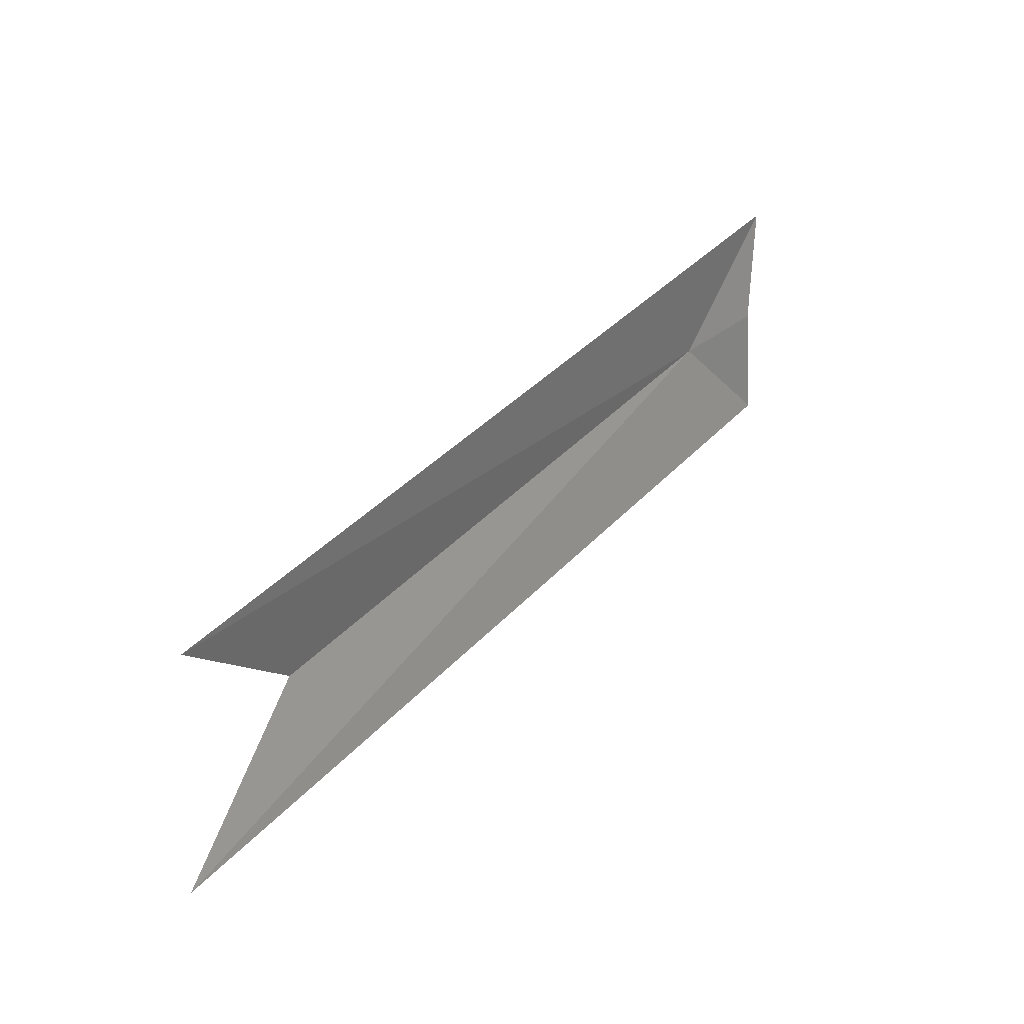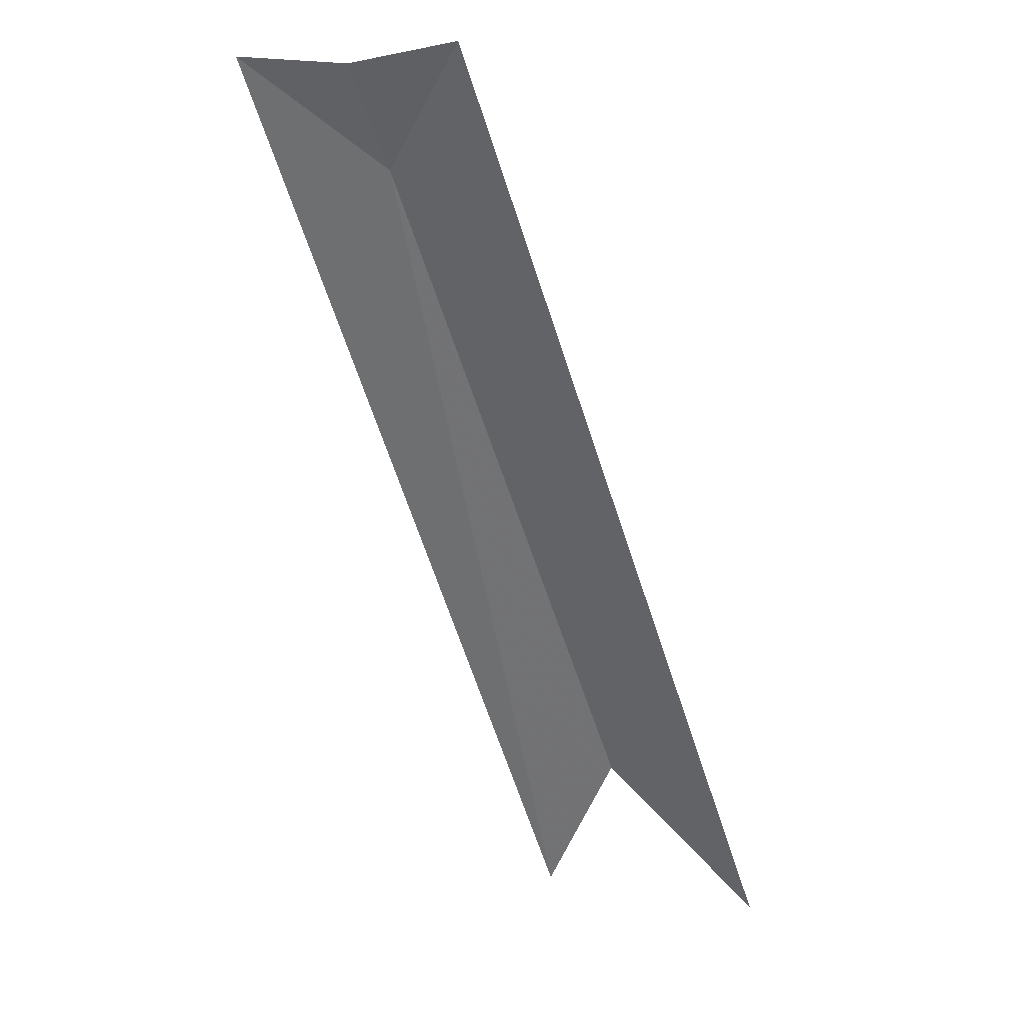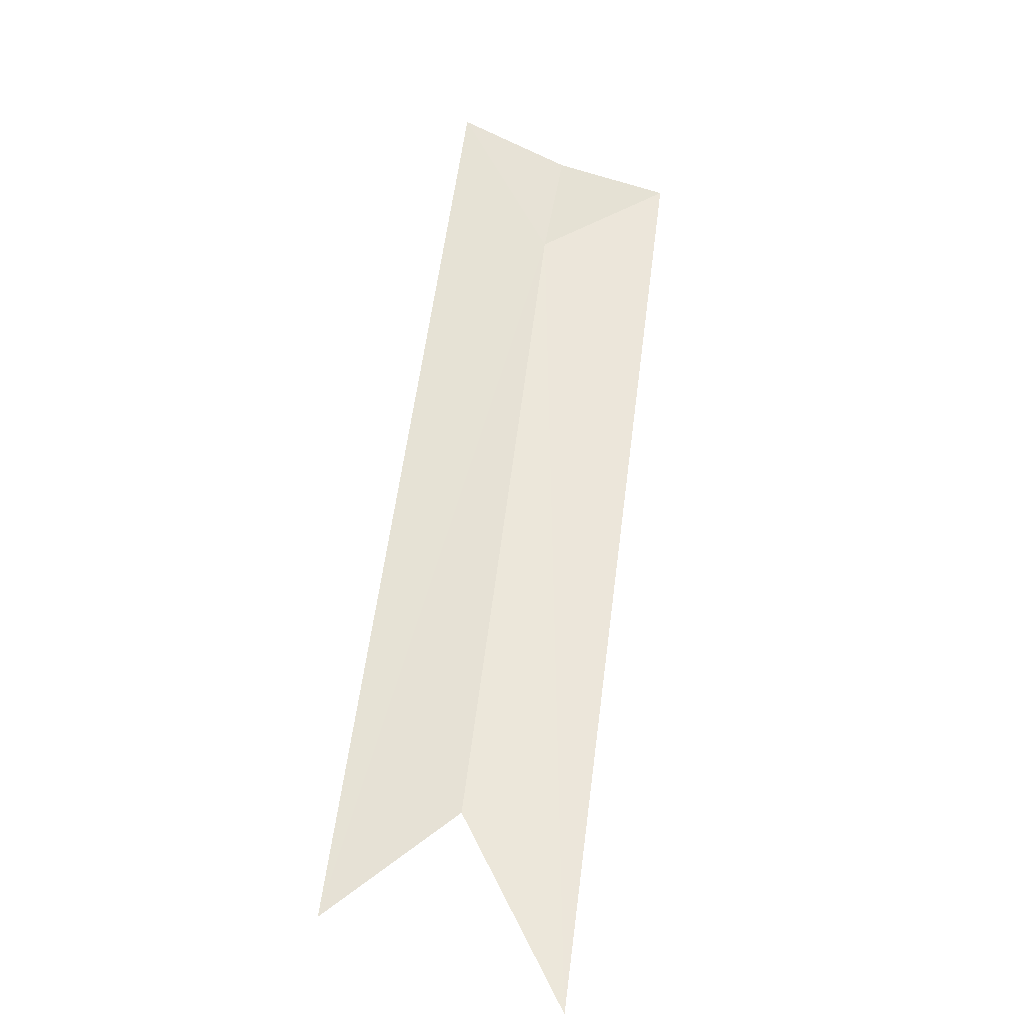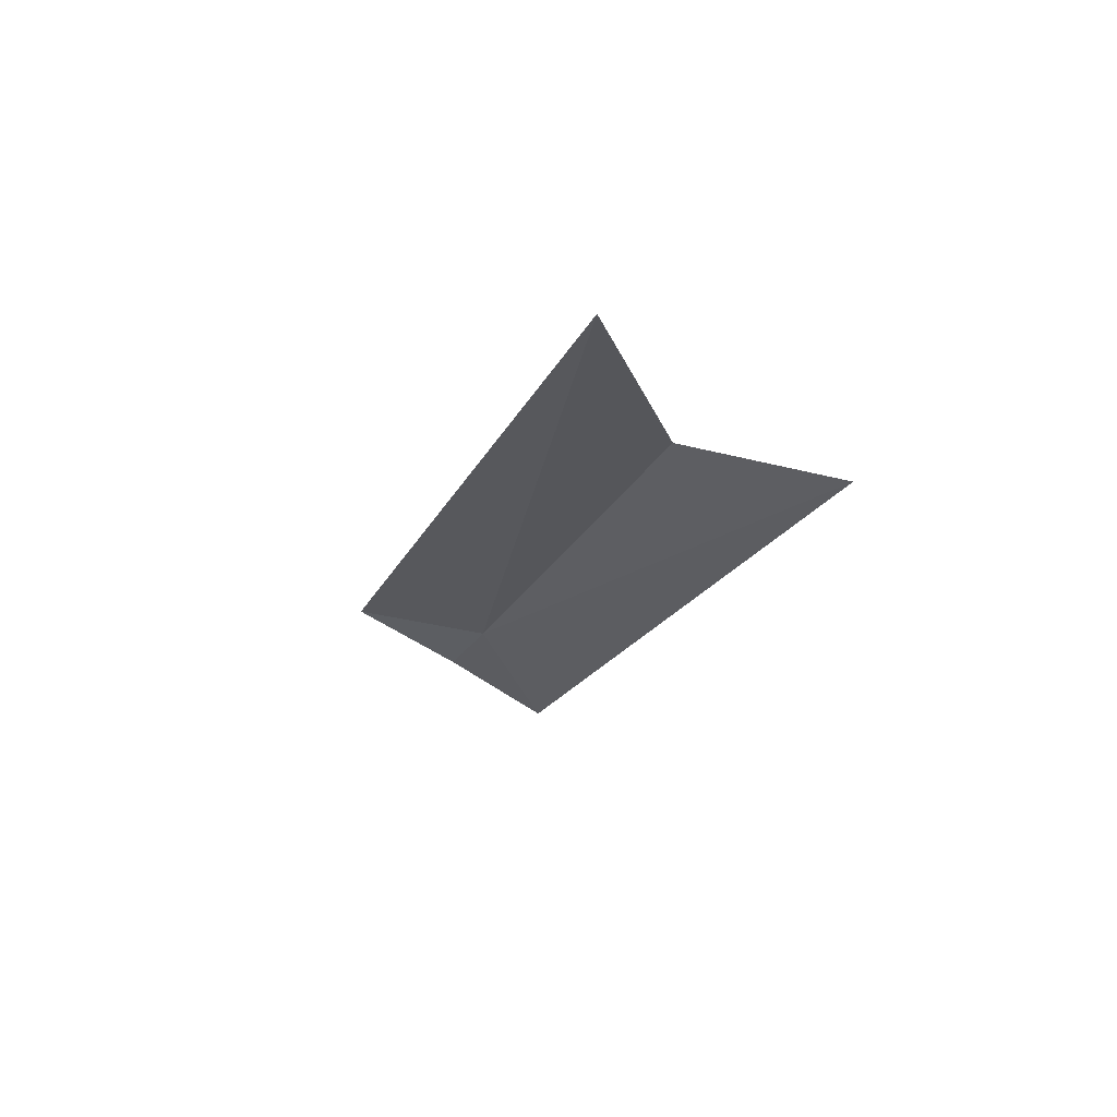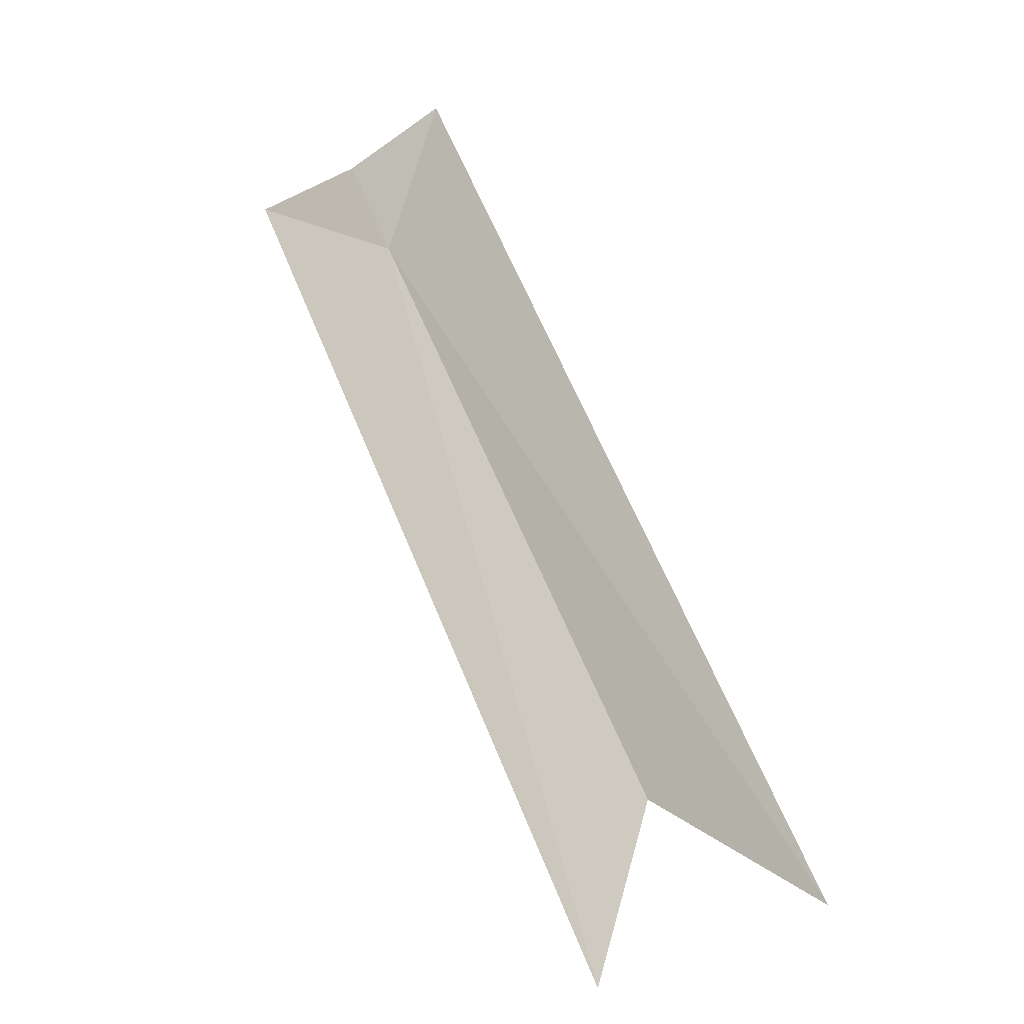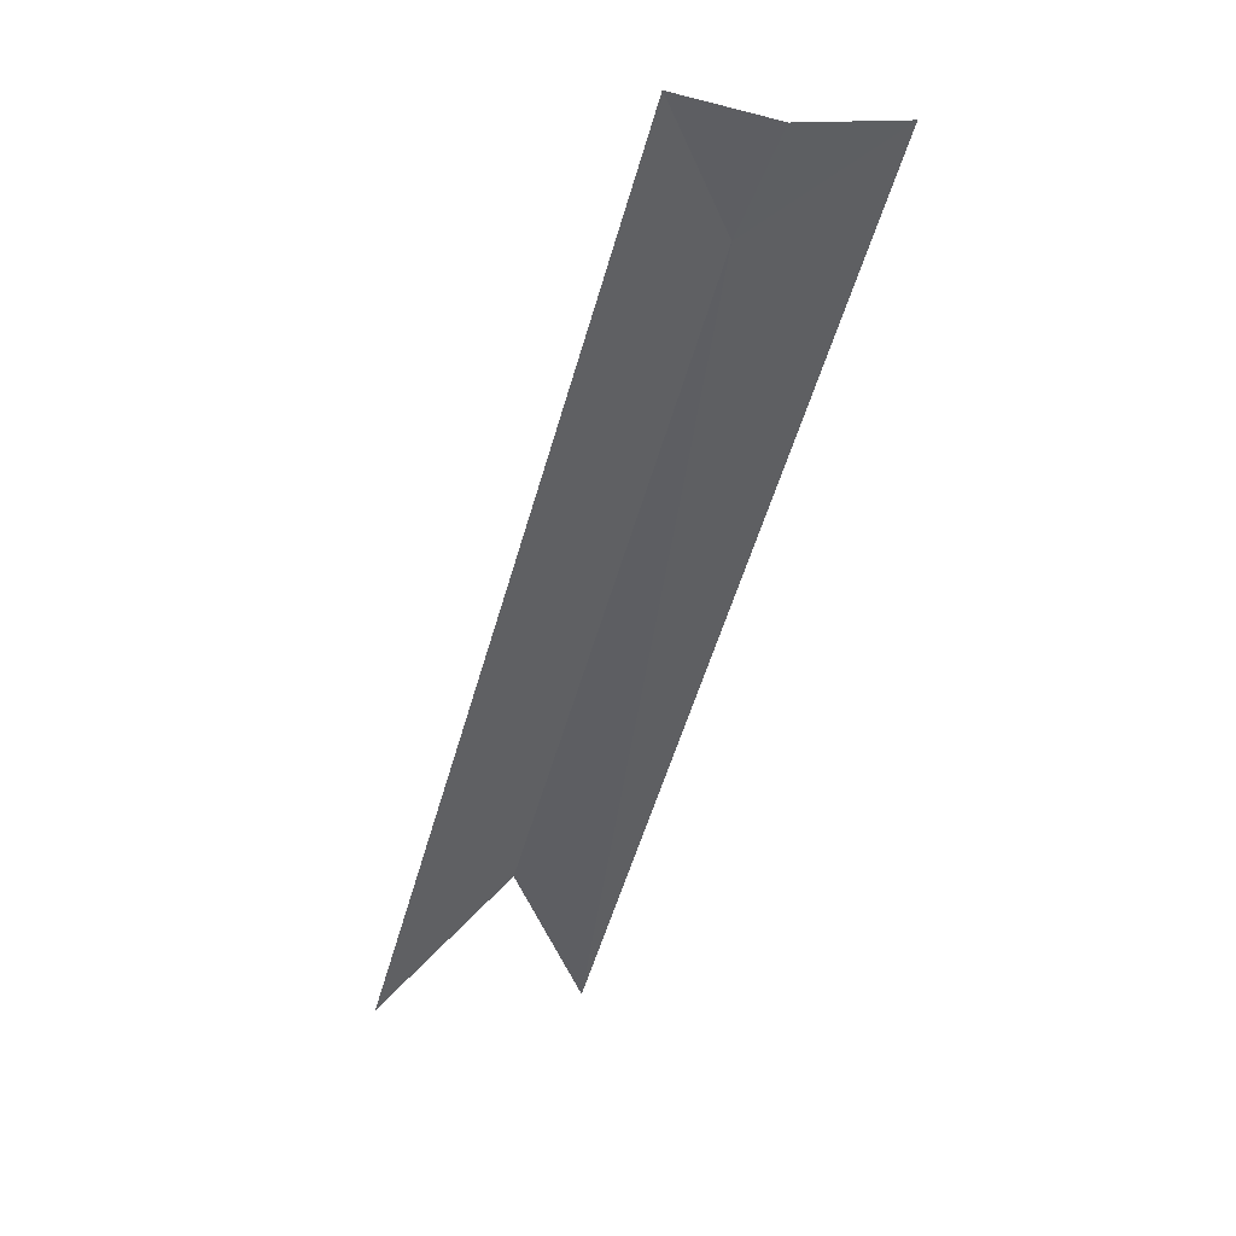
<metadata>
{"format":"obj","ext":"obj","renderer":"f3d","projection":"perspective","resolution":1024,"background":"white","views":[{"elev":-60.9,"azim":43.7,"up":"+Z"},{"elev":-4.1,"azim":158.8,"up":"+Z"},{"elev":-69.1,"azim":113.7,"up":"+Z"},{"elev":-72.1,"azim":-79.6,"up":"+Z"},{"elev":-59.2,"azim":166.0,"up":"+Z"},{"elev":7.9,"azim":99.0,"up":"+Z"}]}
</metadata>
<code>
v 17.81 15.96 47.23
v 17.84 15.98 47.27
v 17.87 15.95 47.27
v 17.68 15.81 46.93
v 17.67 15.86 46.99
v 17.8 16.02 47.27
v 17.61 15.88 46.92
f 1 3 2
f 1 5 4
f 1 2 6
f 1 6 7
f 1 7 5
f 1 4 3

</code>
